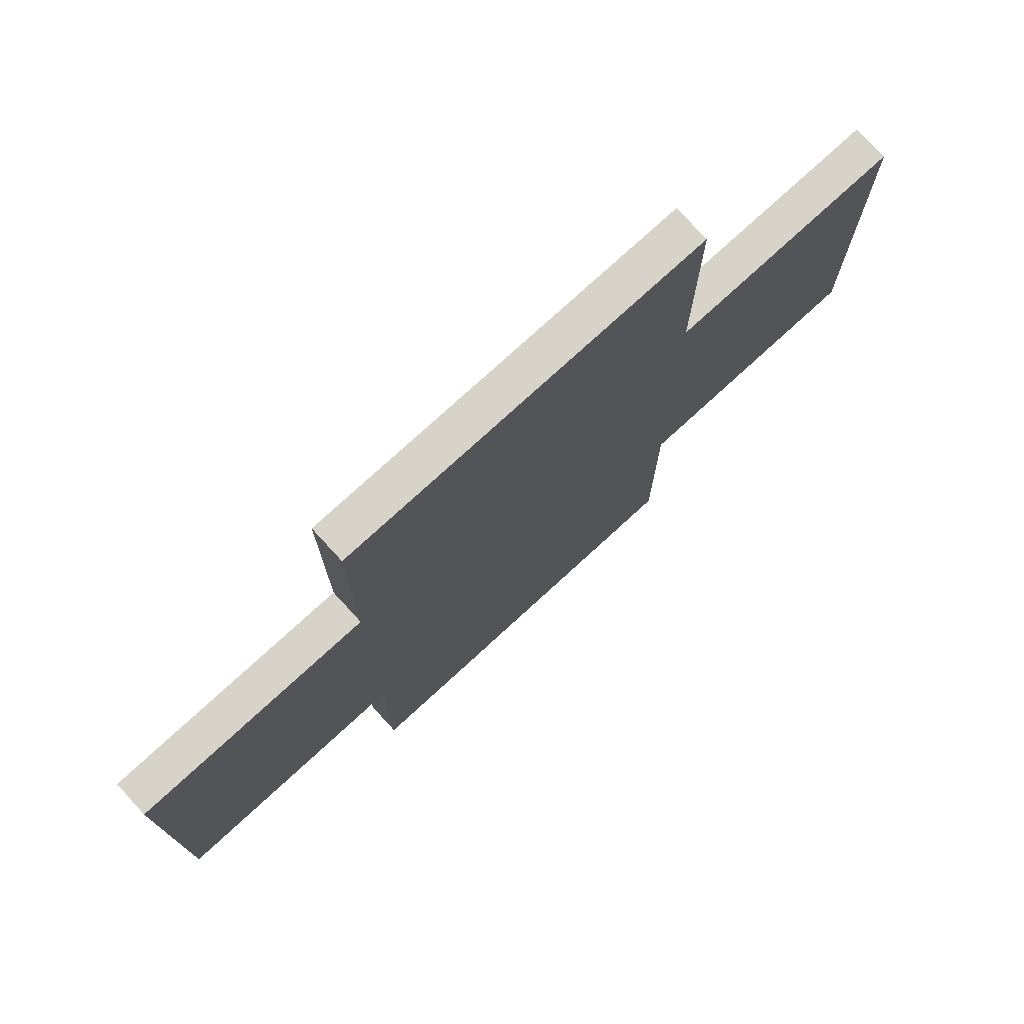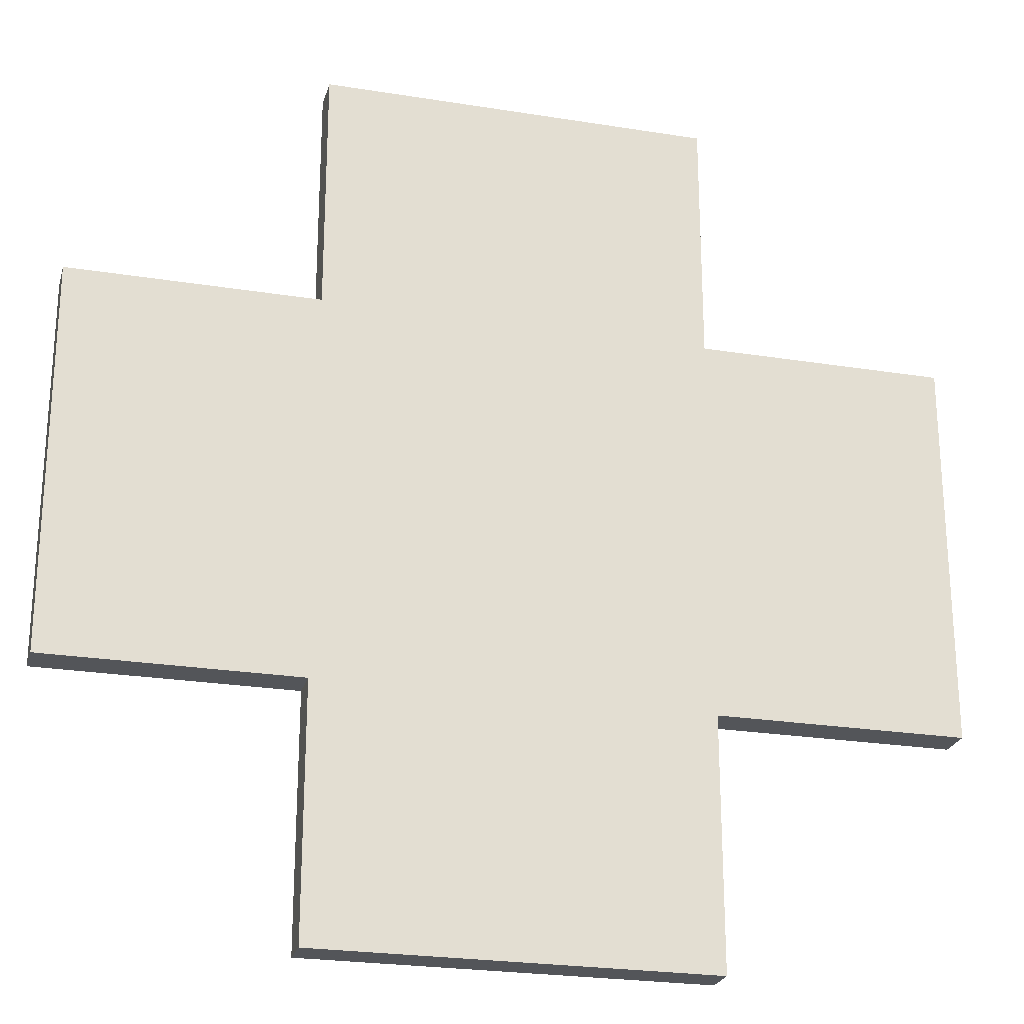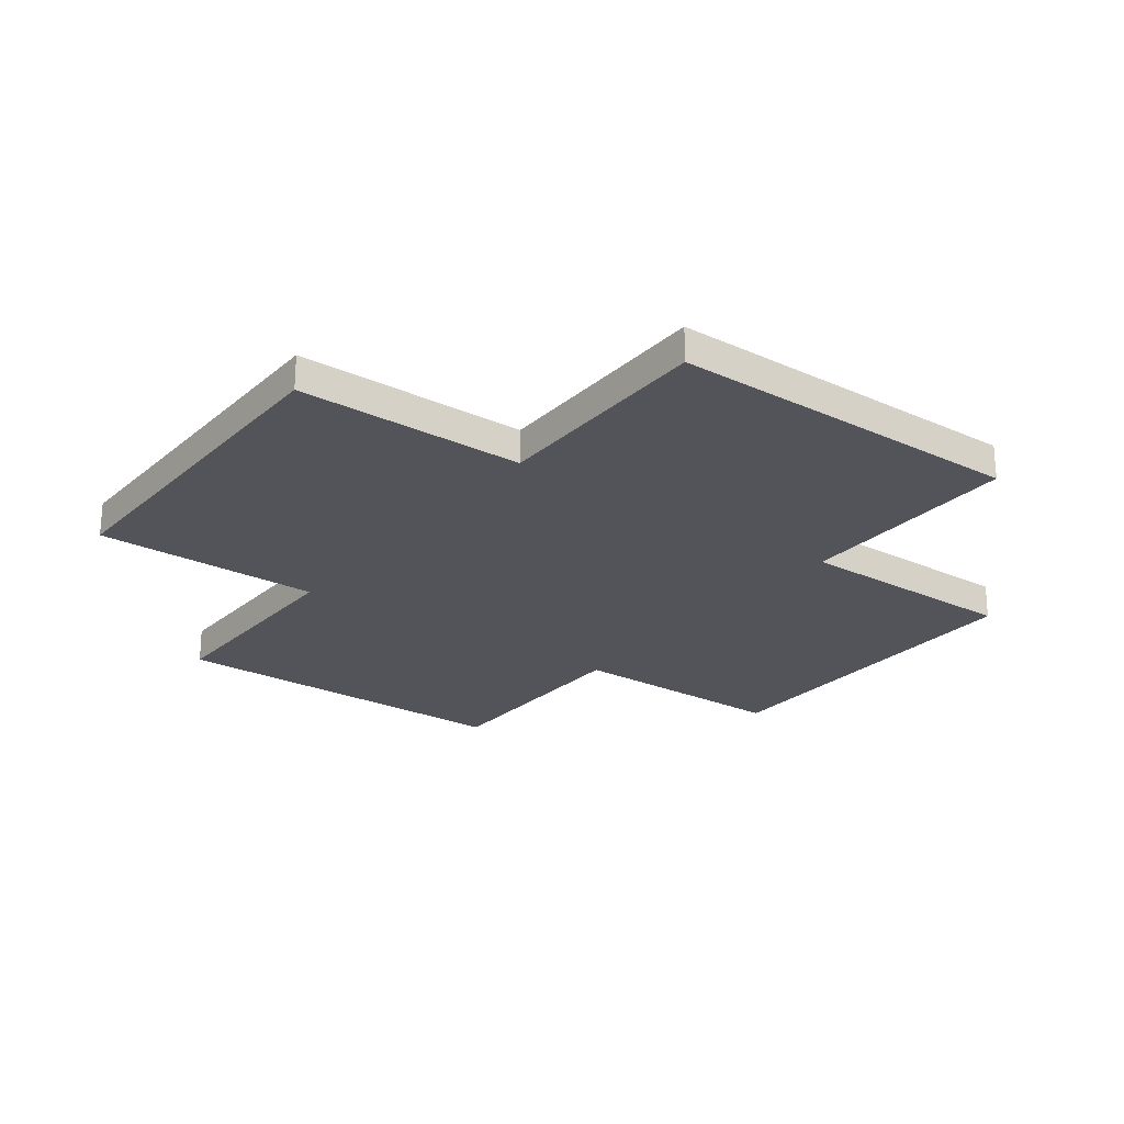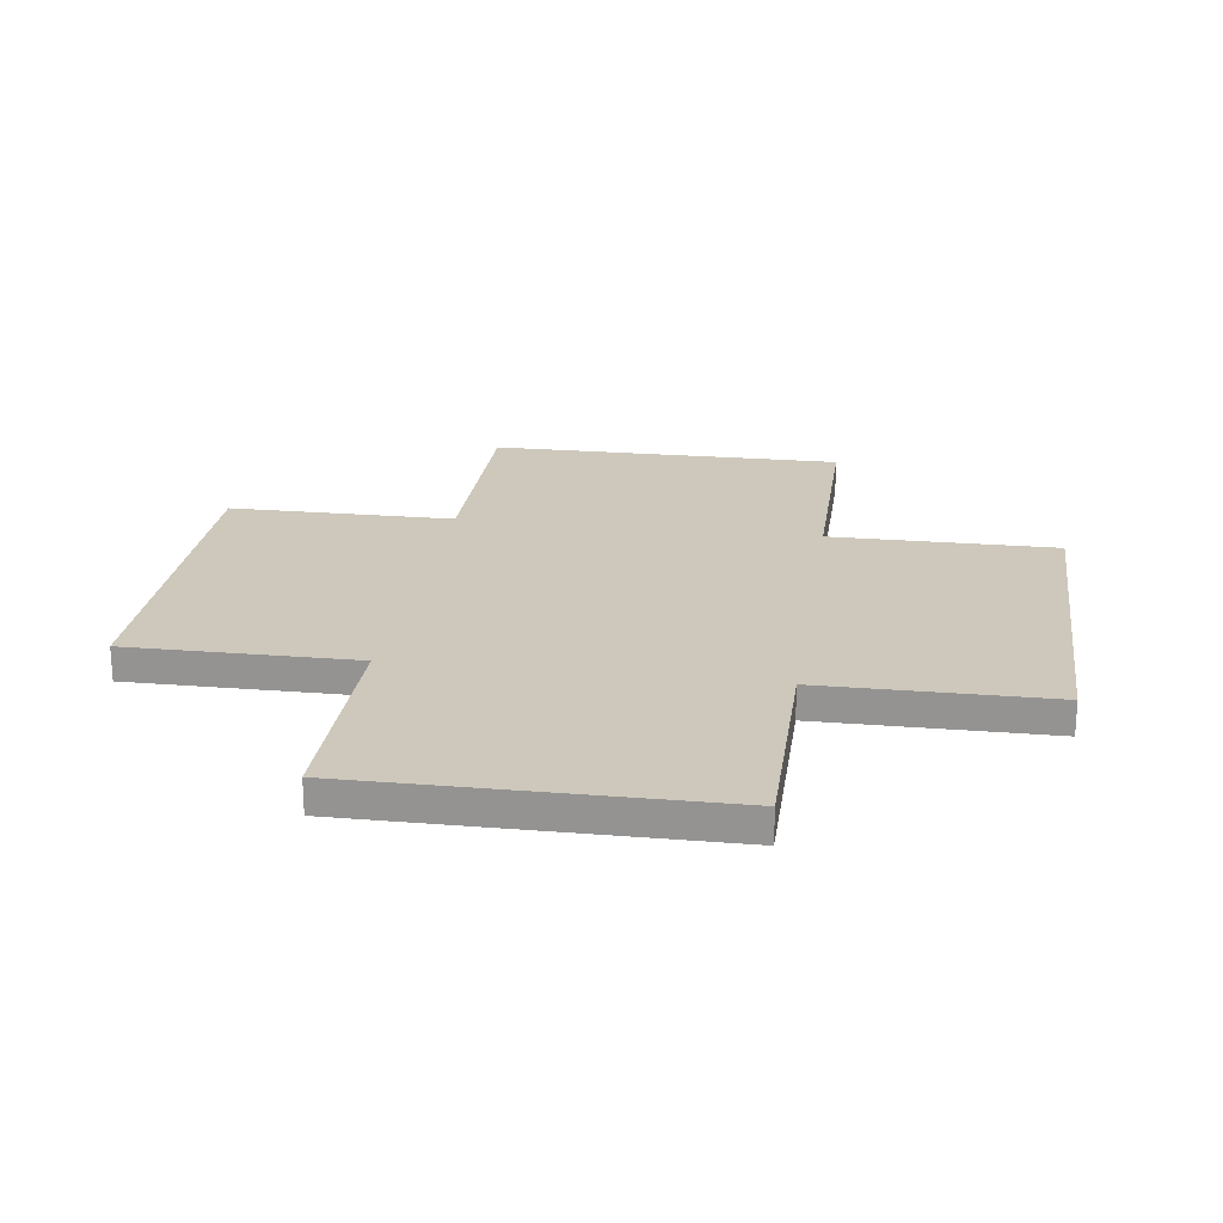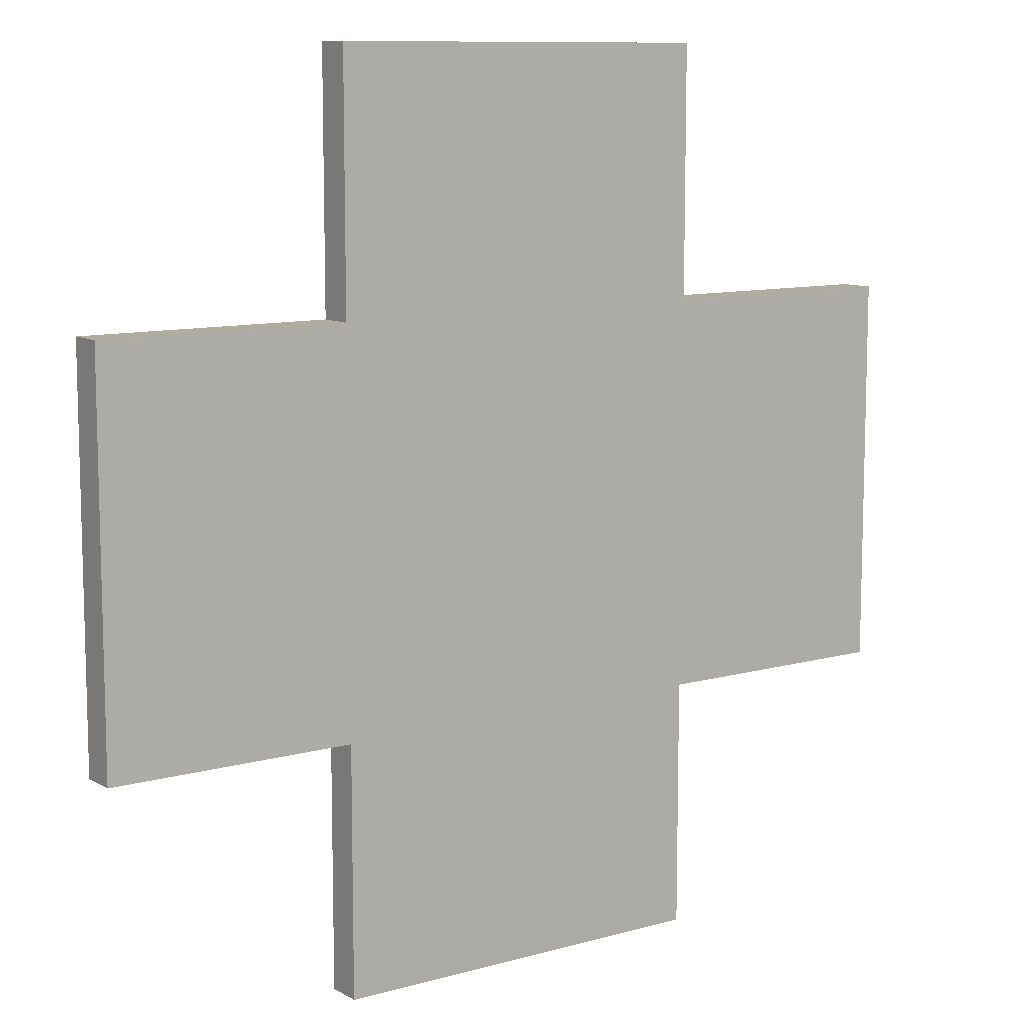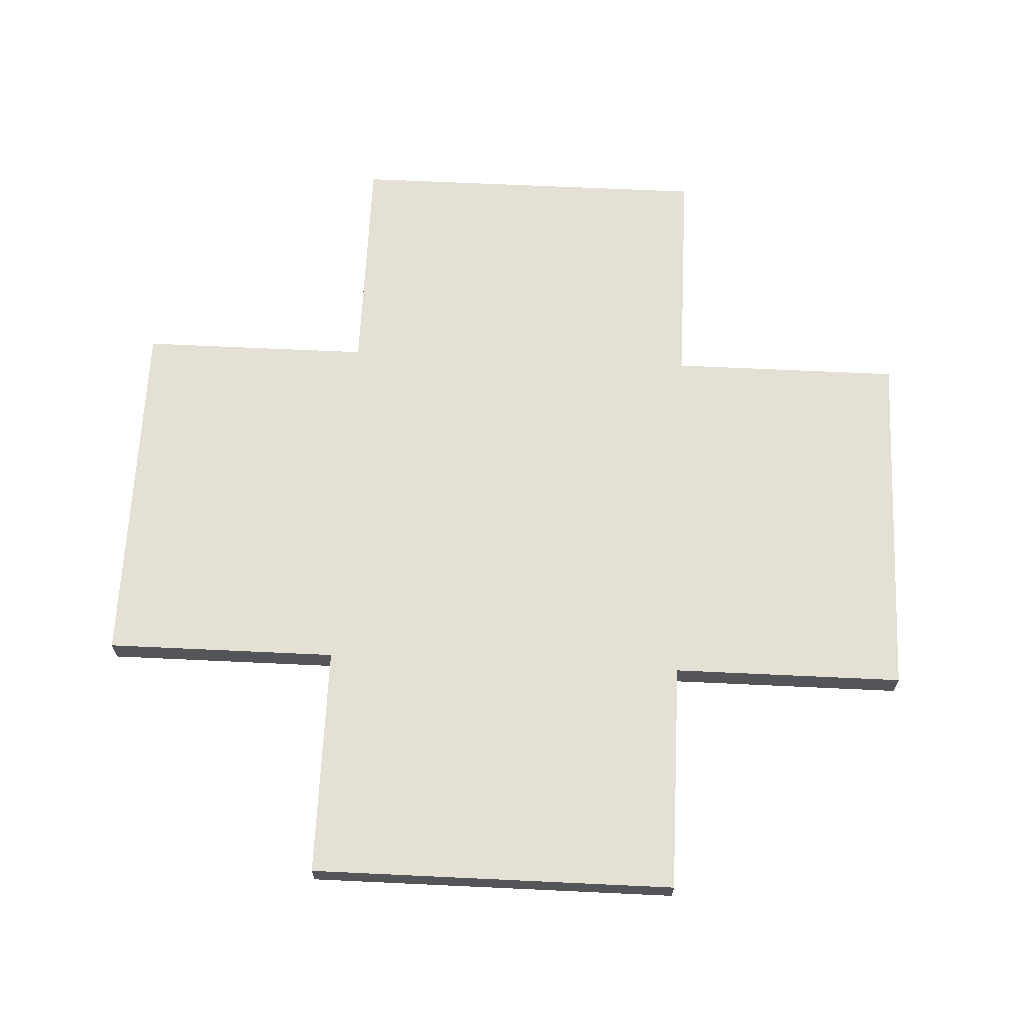
<metadata>
{"format":"obj","ext":"obj","renderer":"f3d","projection":"perspective","resolution":1024,"background":"white","views":[{"elev":76.6,"azim":137.5,"up":"+Z"},{"elev":-24.5,"azim":-14.8,"up":"+Z"},{"elev":-23.9,"azim":143.4,"up":"+Y"},{"elev":21.8,"azim":98.0,"up":"+Y"},{"elev":10.1,"azim":144.5,"up":"+Z"},{"elev":65.3,"azim":-87.3,"up":"+Y"}]}
</metadata>
<code>
o
v -2.5 0.1 1.1
v -2.5 0.1 0.9
v -2.5 0.1 0.1
v -2.5 0.1 -0.1
v -2.5 0.1 -0.9
v -2.5 0.1 -1.1
v -2.5 0.3 1.1
v -2.5 0.3 0.9
v -2.5 0.3 0.1
v -2.5 0.3 -0.1
v -2.5 0.3 -0.9
v -2.5 0.3 -1.1
v -1.1 0.1 2.5
v -1.1 0.1 1.1
v -1.1 0.1 -1.1
v -1.1 0.1 -2.5
v -1.1 0.3 2.5
v -1.1 0.3 1.1
v -1.1 0.3 -1.1
v -1.1 0.3 -2.5
v 1.1 0.1 2.5
v 1.1 0.1 1.1
v 1.1 0.1 -1.1
v 1.1 0.1 -2.5
v 1.1 0.3 2.5
v 1.1 0.3 1.1
v 1.1 0.3 -1.1
v 1.1 0.3 -2.5
v 2.5 0.1 1.1
v 2.5 0.1 0.9
v 2.5 0.1 0.1
v 2.5 0.1 -0.1
v 2.5 0.1 -0.9
v 2.5 0.1 -1.1
v 2.5 0.3 1.1
v 2.5 0.3 0.9
v 2.5 0.3 0.1
v 2.5 0.3 -0.1
v 2.5 0.3 -0.9
v 2.5 0.3 -1.1
v -1.1 0.1 2.5
v -1.1 0.3 2.5
v -0.9 0.1 2.5
v -0.9 0.3 2.5
v -0.1 0.1 2.5
v -0.1 0.3 2.5
v 0.1 0.1 2.5
v 0.1 0.3 2.5
v 0.9 0.1 2.5
v 0.9 0.3 2.5
v 1.1 0.1 2.5
v 1.1 0.3 2.5
v -2.5 0.1 1.1
v -2.5 0.3 1.1
v -1.1 0.1 1.1
v -1.1 0.3 1.1
v 1.1 0.1 1.1
v 1.1 0.3 1.1
v 2.5 0.1 1.1
v 2.5 0.3 1.1
v -2.5 0.1 -1.1
v -2.5 0.3 -1.1
v -1.1 0.1 -1.1
v -1.1 0.3 -1.1
v 1.1 0.1 -1.1
v 1.1 0.3 -1.1
v 2.5 0.1 -1.1
v 2.5 0.3 -1.1
v -1.1 0.1 -2.5
v -1.1 0.3 -2.5
v -0.9 0.1 -2.5
v -0.9 0.3 -2.5
v -0.1 0.1 -2.5
v -0.1 0.3 -2.5
v 0.1 0.1 -2.5
v 0.1 0.3 -2.5
v 0.9 0.1 -2.5
v 0.9 0.3 -2.5
v 1.1 0.1 -2.5
v 1.1 0.3 -2.5
v -1.1 0.1 2.5
v -0.9 0.1 2.5
v -0.1 0.1 2.5
v 0.1 0.1 2.5
v 0.9 0.1 2.5
v 1.1 0.1 2.5
v -2.5 0.1 1.1
v -1.1 0.1 1.1
v 0.3 0.1 1.1
v 0.7 0.1 1.1
v 1.1 0.1 1.1
v 2.5 0.1 1.1
v -2.5 0.1 0.9
v -0.9 0.1 0.9
v -0.1 0.1 0.9
v 0.1 0.1 0.9
v 0.3 0.1 0.9
v 0.7 0.1 0.9
v 0.9 0.1 0.9
v 2.5 0.1 0.9
v -2.5 0.1 0.1
v 2.5 0.1 0.1
v -2.5 0.1 -0.1
v 2.5 0.1 -0.1
v -2.5 0.1 -0.9
v -0.9 0.1 -0.9
v -0.7 0.1 -0.9
v -0.3 0.1 -0.9
v -0.1 0.1 -0.9
v 0.1 0.1 -0.9
v 0.9 0.1 -0.9
v 2.5 0.1 -0.9
v -2.5 0.1 -1.1
v -1.1 0.1 -1.1
v -0.7 0.1 -1.1
v -0.3 0.1 -1.1
v 1.1 0.1 -1.1
v 2.5 0.1 -1.1
v -1.1 0.1 -2.5
v -0.9 0.1 -2.5
v -0.1 0.1 -2.5
v 0.1 0.1 -2.5
v 0.9 0.1 -2.5
v 1.1 0.1 -2.5
v -1.1 0.3 2.5
v -0.9 0.3 2.5
v -0.1 0.3 2.5
v 0.1 0.3 2.5
v 0.9 0.3 2.5
v 1.1 0.3 2.5
v -2.5 0.3 1.1
v -1.1 0.3 1.1
v 0.3 0.3 1.1
v 0.7 0.3 1.1
v 1.1 0.3 1.1
v 2.5 0.3 1.1
v -2.5 0.3 0.9
v -0.9 0.3 0.9
v -0.1 0.3 0.9
v 0.1 0.3 0.9
v 0.3 0.3 0.9
v 0.7 0.3 0.9
v 0.9 0.3 0.9
v 2.5 0.3 0.9
v -2.5 0.3 0.1
v 2.5 0.3 0.1
v -2.5 0.3 -0.1
v 2.5 0.3 -0.1
v -2.5 0.3 -0.9
v -0.9 0.3 -0.9
v -0.7 0.3 -0.9
v -0.3 0.3 -0.9
v -0.1 0.3 -0.9
v 0.1 0.3 -0.9
v 0.9 0.3 -0.9
v 2.5 0.3 -0.9
v -2.5 0.3 -1.1
v -1.1 0.3 -1.1
v -0.7 0.3 -1.1
v -0.3 0.3 -1.1
v 1.1 0.3 -1.1
v 2.5 0.3 -1.1
v -1.1 0.3 -2.5
v -0.9 0.3 -2.5
v -0.1 0.3 -2.5
v 0.1 0.3 -2.5
v 0.9 0.3 -2.5
v 1.1 0.3 -2.5
f 7 2 1
f 8 3 2
f 8 2 7
f 9 4 3
f 9 3 8
f 10 5 4
f 10 4 9
f 11 6 5
f 11 5 10
f 12 6 11
f 17 14 13
f 18 14 17
f 19 16 15
f 20 16 19
f 21 22 25
f 25 22 26
f 23 24 27
f 27 24 28
f 29 30 35
f 30 31 36
f 35 30 36
f 31 32 37
f 36 31 37
f 32 33 38
f 37 32 38
f 33 34 39
f 38 33 39
f 39 34 40
f 43 42 41
f 44 42 43
f 45 44 43
f 46 44 45
f 47 46 45
f 48 46 47
f 49 48 47
f 50 48 49
f 51 50 49
f 52 50 51
f 55 54 53
f 56 54 55
f 59 58 57
f 60 58 59
f 61 62 63
f 63 62 64
f 65 66 67
f 67 66 68
f 69 70 71
f 71 70 72
f 71 72 73
f 73 72 74
f 73 74 75
f 75 74 76
f 75 76 77
f 77 76 78
f 77 78 79
f 79 78 80
f 88 82 81
f 89 85 84
f 90 85 89
f 91 86 85
f 93 88 87
f 94 83 82
f 94 88 93
f 94 82 88
f 95 84 83
f 95 83 94
f 96 89 84
f 96 84 95
f 97 90 89
f 97 89 96
f 98 85 90
f 98 90 97
f 99 92 91
f 99 85 98
f 99 91 85
f 100 92 99
f 101 97 96
f 101 94 93
f 101 100 99
f 101 99 98
f 101 95 94
f 101 96 95
f 101 98 97
f 102 100 101
f 103 102 101
f 104 102 103
f 105 104 103
f 106 104 105
f 107 104 106
f 108 104 107
f 109 104 108
f 110 104 109
f 111 104 110
f 112 104 111
f 113 106 105
f 114 106 113
f 115 107 106
f 115 108 107
f 116 109 108
f 116 108 115
f 117 112 111
f 118 112 117
f 119 106 114
f 120 115 106
f 120 106 119
f 120 116 115
f 121 110 109
f 121 116 120
f 121 109 116
f 122 111 110
f 122 110 121
f 123 117 111
f 123 111 122
f 124 117 123
f 125 126 132
f 128 129 133
f 133 129 134
f 129 130 135
f 131 132 137
f 126 127 138
f 137 132 138
f 132 126 138
f 127 128 139
f 138 127 139
f 128 133 140
f 139 128 140
f 133 134 141
f 140 133 141
f 134 129 142
f 141 134 142
f 135 136 143
f 142 129 143
f 129 135 143
f 143 136 144
f 140 141 145
f 137 138 145
f 143 144 145
f 142 143 145
f 138 139 145
f 139 140 145
f 141 142 145
f 145 144 146
f 145 146 147
f 147 146 148
f 147 148 149
f 149 148 150
f 150 148 151
f 151 148 152
f 152 148 153
f 153 148 154
f 154 148 155
f 155 148 156
f 149 150 157
f 157 150 158
f 150 151 159
f 151 152 159
f 152 153 160
f 159 152 160
f 155 156 161
f 161 156 162
f 158 150 163
f 150 159 164
f 163 150 164
f 159 160 164
f 153 154 165
f 164 160 165
f 160 153 165
f 154 155 166
f 165 154 166
f 155 161 167
f 166 155 167
f 167 161 168

</code>
